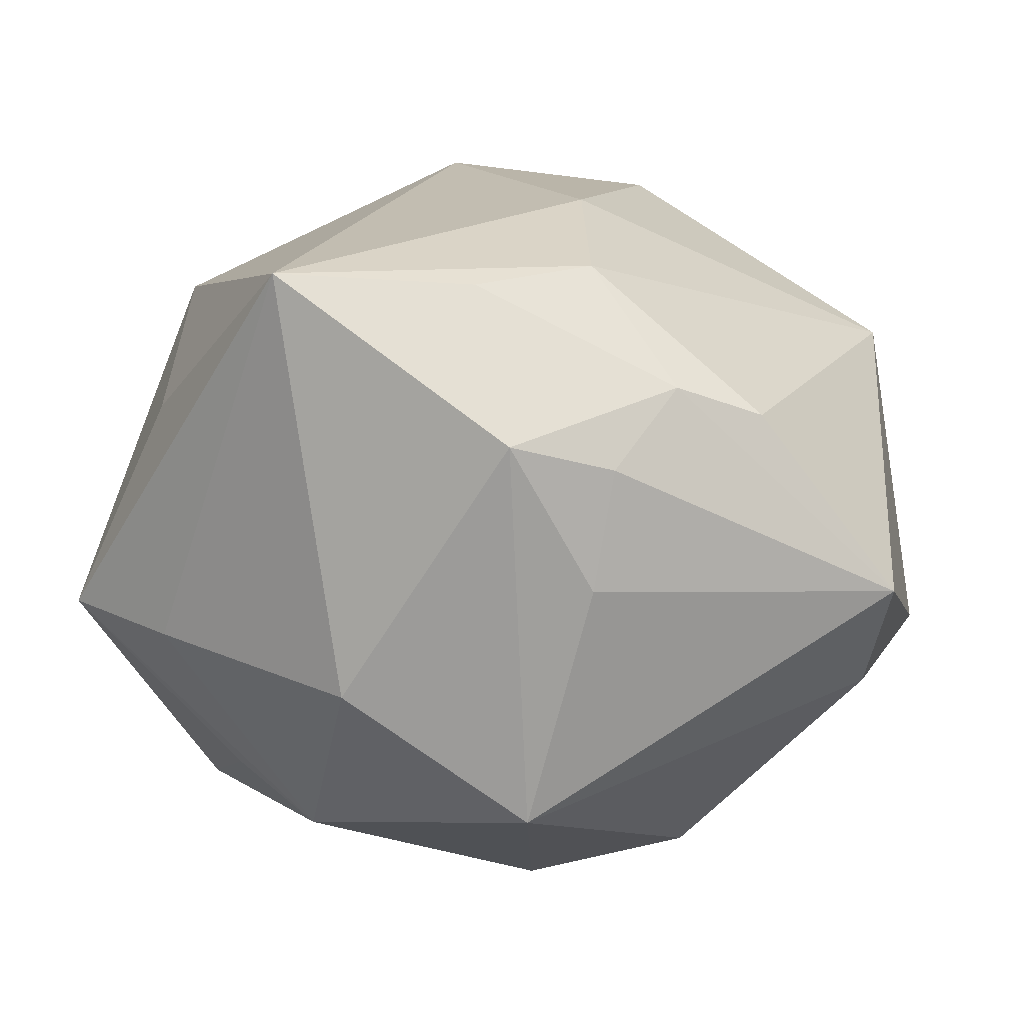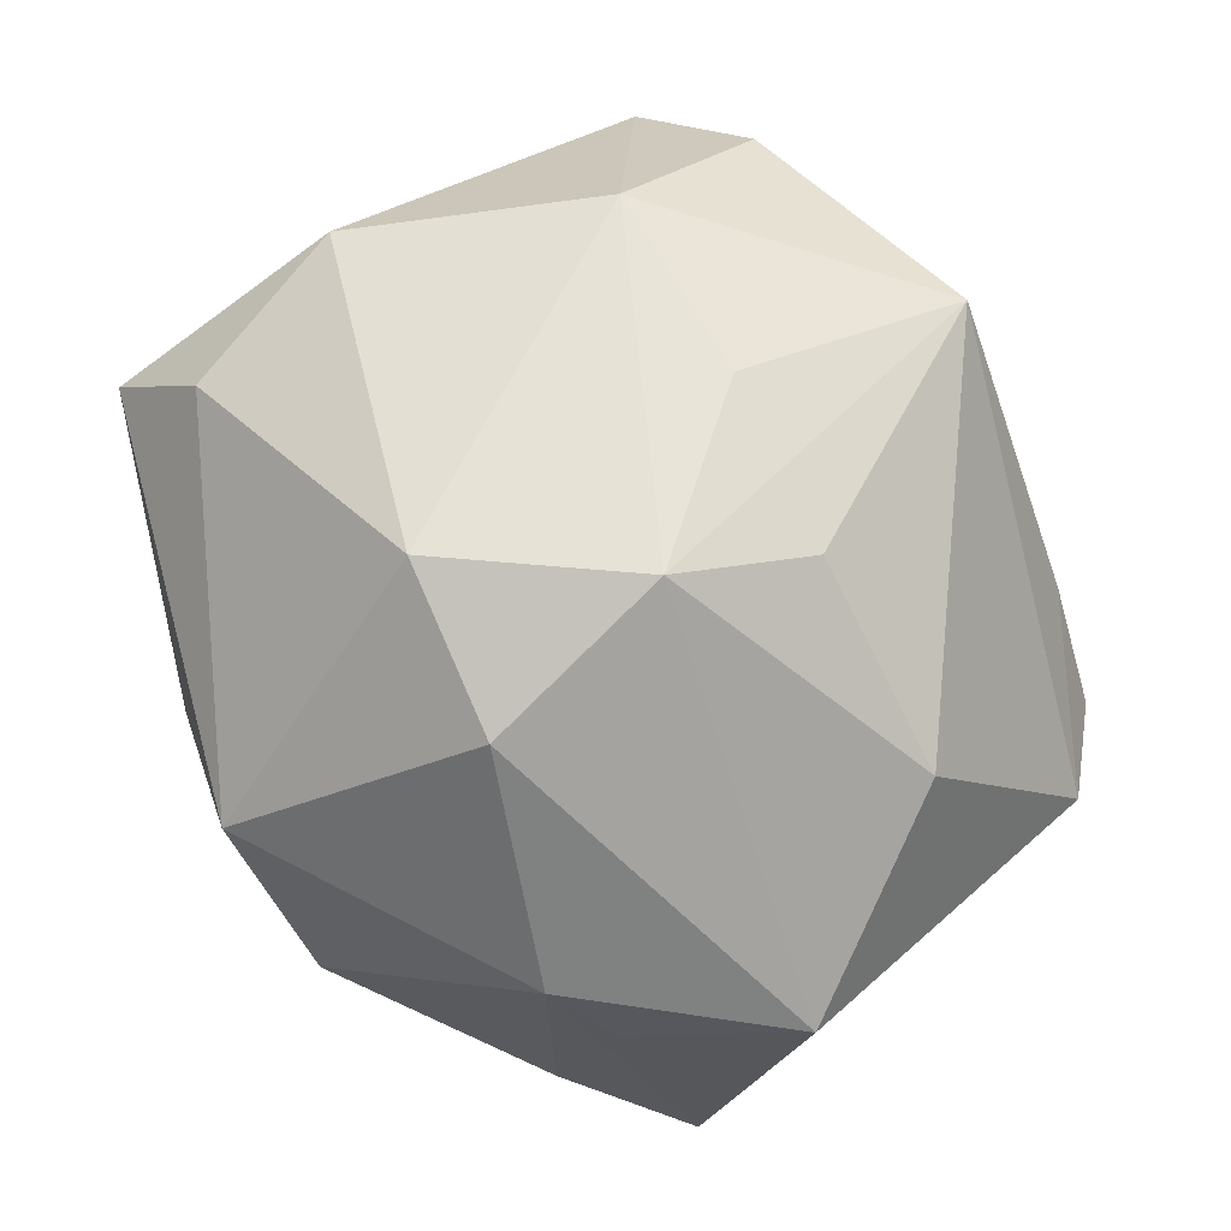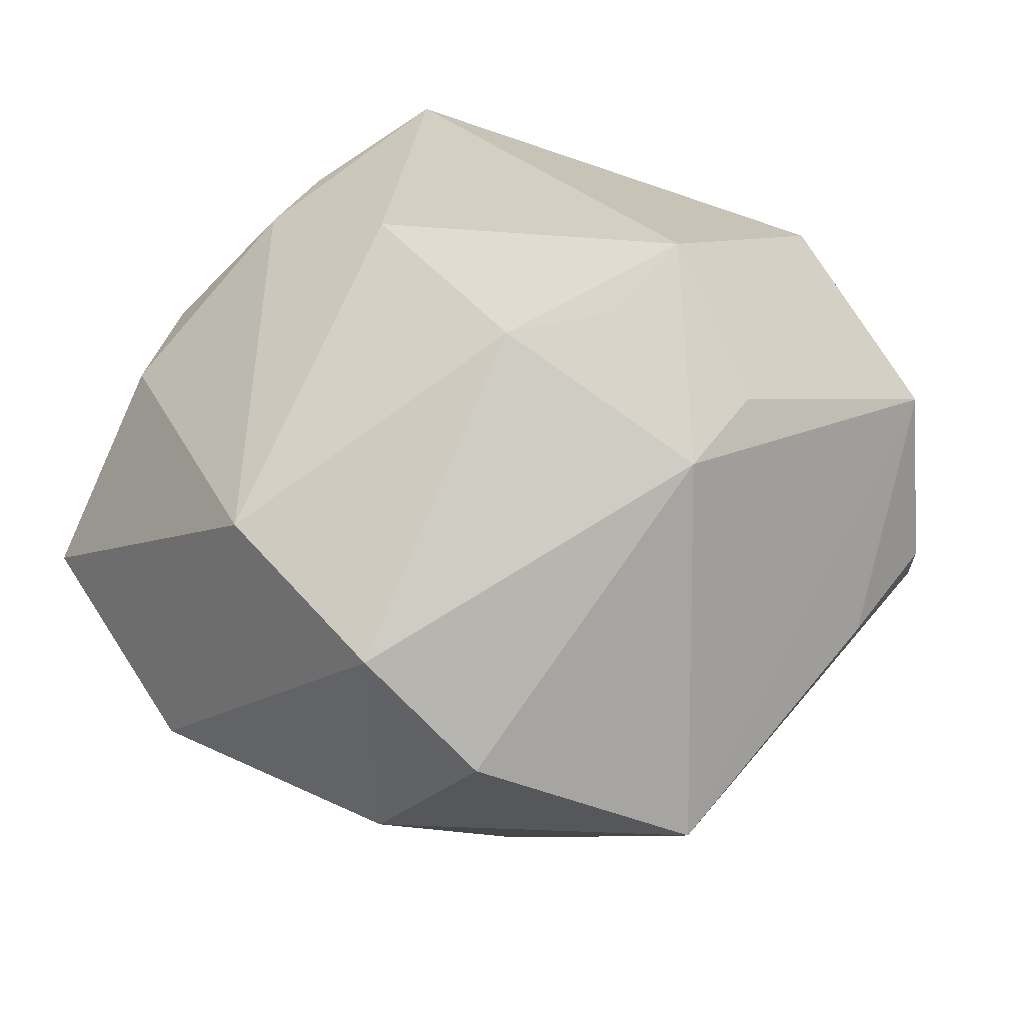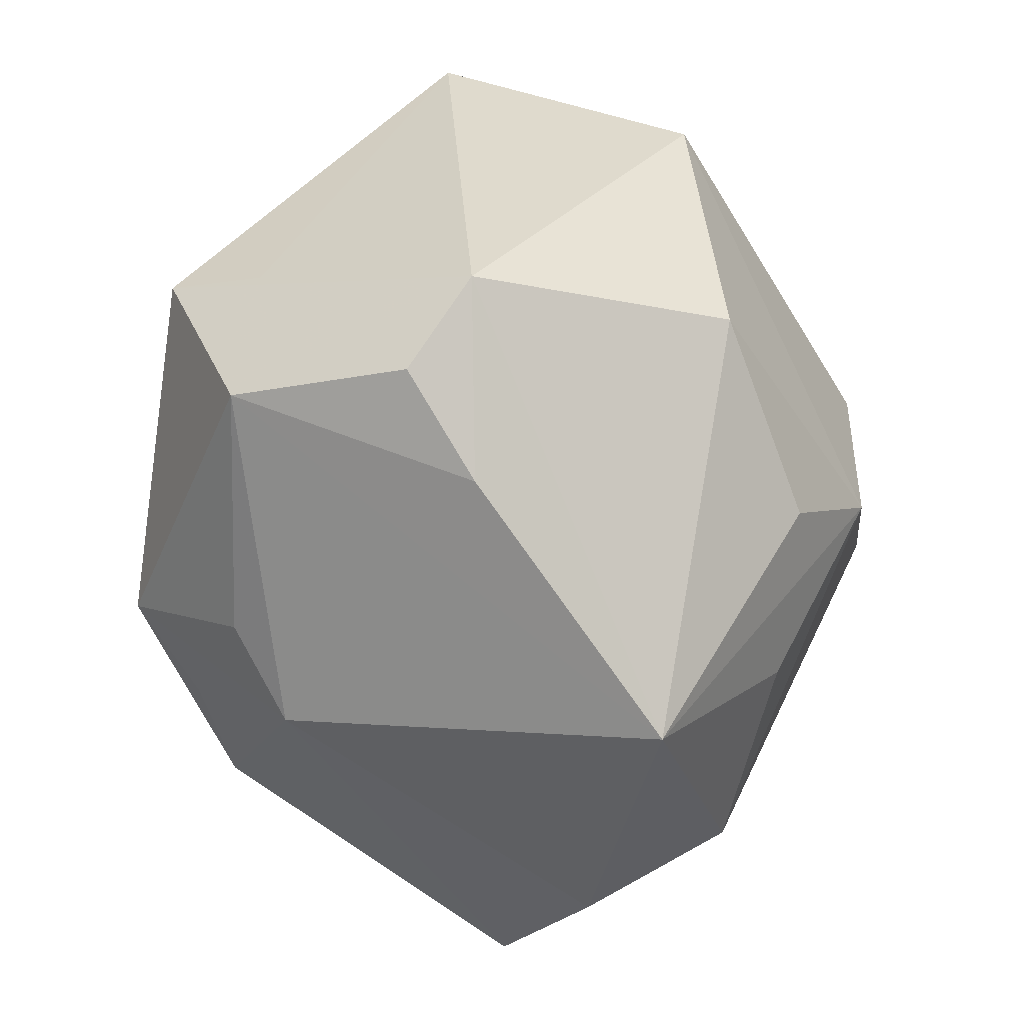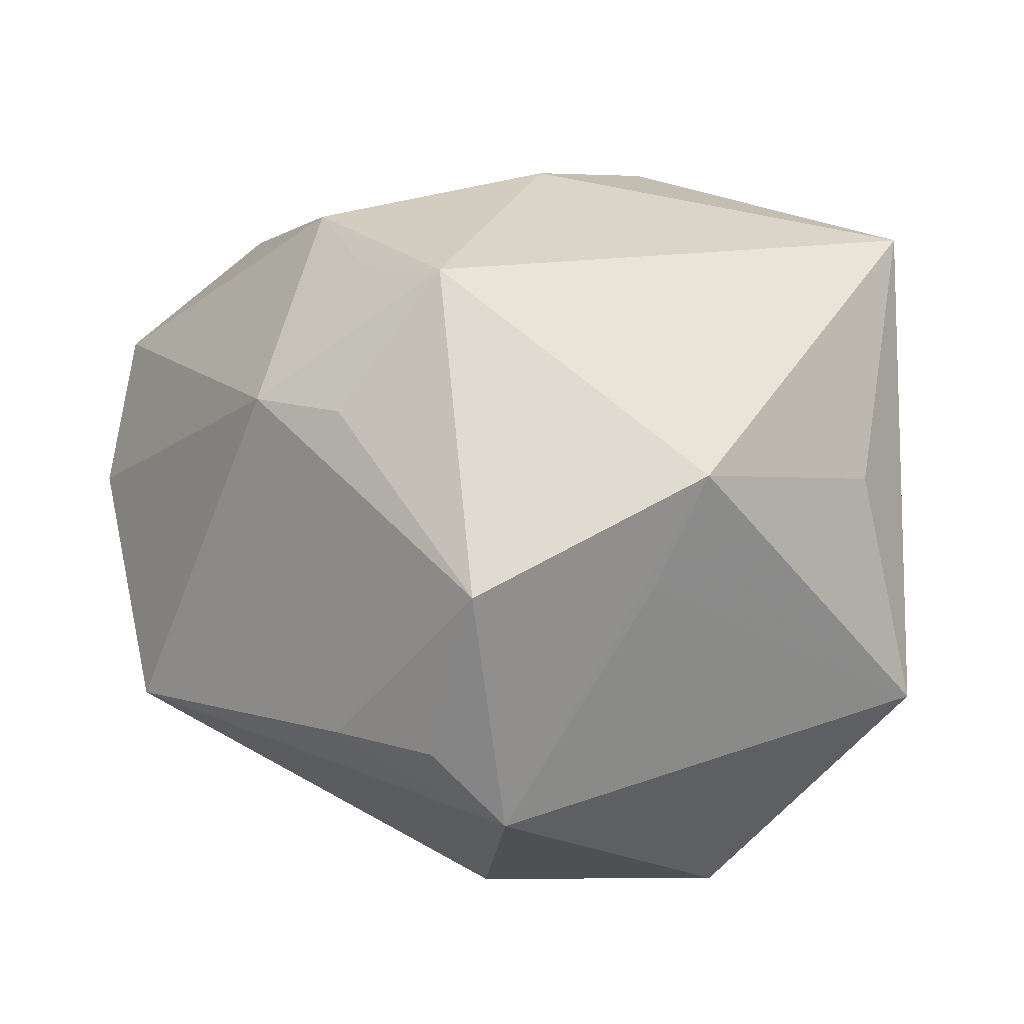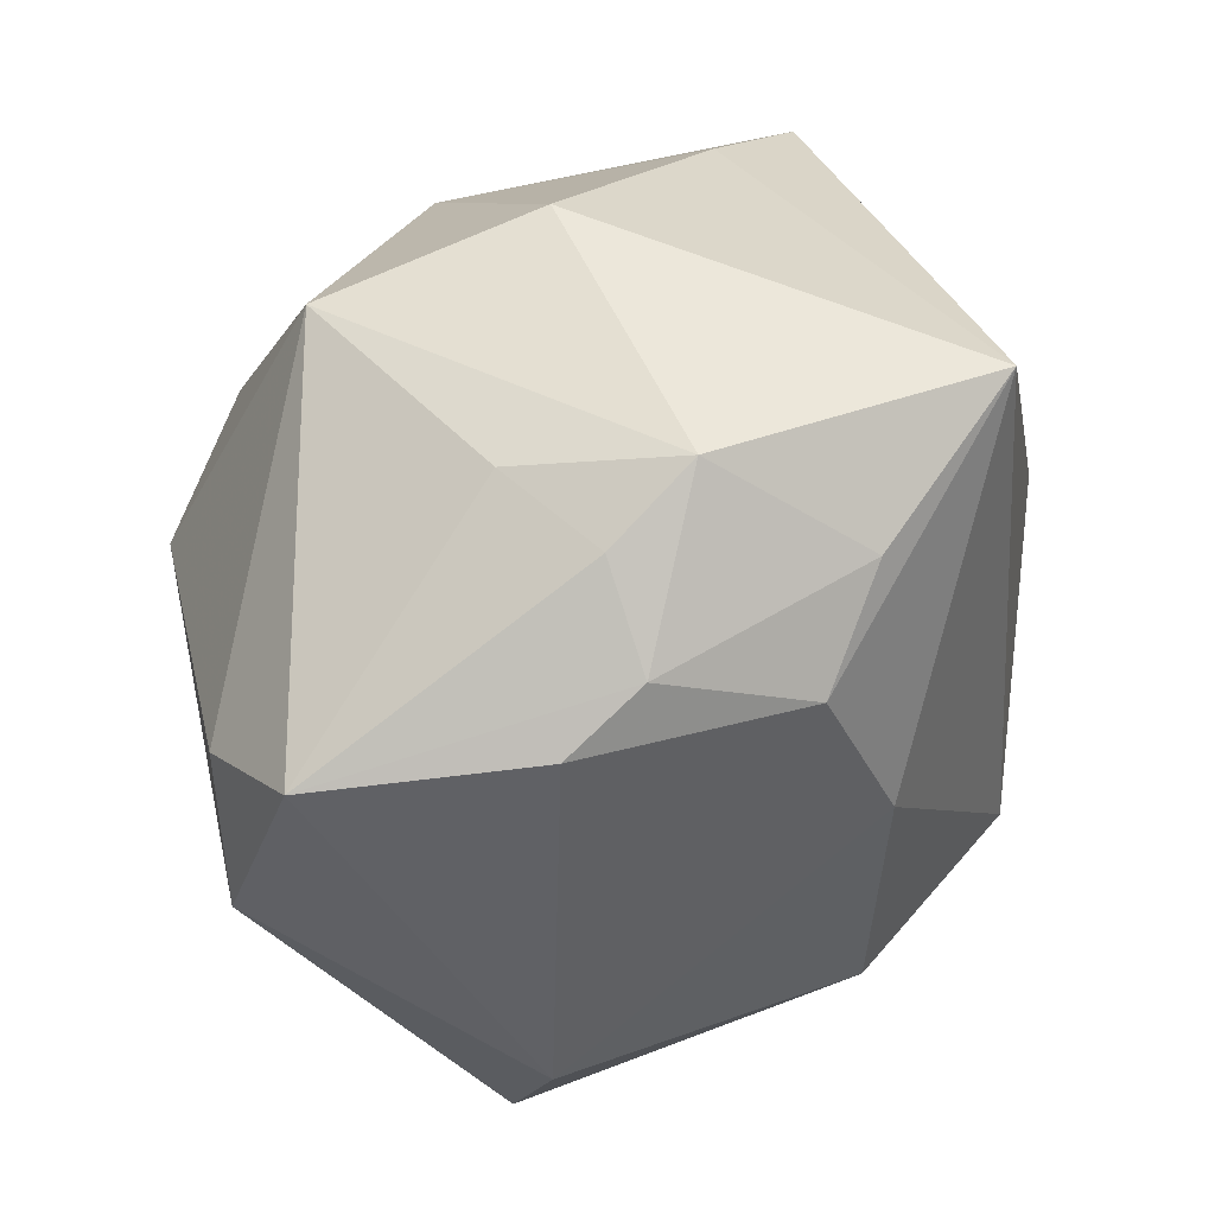
<metadata>
{"format":"obj","ext":"obj","renderer":"f3d","projection":"perspective","resolution":1024,"background":"white","views":[{"elev":8.9,"azim":-170.8,"up":"+Z"},{"elev":-77.4,"azim":-57.3,"up":"+Z"},{"elev":36.1,"azim":-36.9,"up":"+Z"},{"elev":-66.0,"azim":109.0,"up":"+Y"},{"elev":32.0,"azim":53.5,"up":"+Z"},{"elev":57.7,"azim":-56.9,"up":"+Y"}]}
</metadata>
<code>
v -0.01578 0.0403 -0.00225
v 0.04766 0.01921 -0.009086
v 0.03307 -0.03697 -0.0008094
v 0.04008 -0.01258 0.01482
v -0.01059 -0.04762 -0.01365
v -0.04336 0.01795 -0.01558
v -0.02376 0.03406 0.01869
v -0.03239 0.02963 0.01546
v -0.007595 0.0445 0.01336
v -0.001602 -0.03537 0.02593
v -0.01376 -0.01842 0.03846
v 0.01981 0.01907 -0.03462
v -0.002452 0.03553 0.02937
v -0.04057 -0.02976 0.01417
v 0.009153 -0.03172 0.02806
v 0.01795 0.04124 0.03068
v -0.03673 -0.02541 -0.0139
v 0.0348 -0.03262 0.01823
v -0.02197 0.006323 -0.03828
v -0.01379 0.02793 0.03102
v 0.029 0.017 -0.02824
v -0.01843 -0.02597 -0.02592
v -0.03302 -0.03877 0.001649
v -0.004463 0.008931 -0.04242
v -0.001276 -0.02424 -0.03378
v 0.02054 -0.04066 -0.003821
v -0.01795 0.04017 0.0106
v -0.04672 0.02678 -0.003717
v 0.03671 0.0001811 -0.03396
v 0.0366 0.02065 0.01412
v -0.04323 -0.009615 0.02114
v -0.001647 -0.02105 0.03785
v 0.02192 -0.02191 -0.03302
v 0.01122 0.04065 -0.01445
v -0.01026 0.00995 0.03751
v 0.03462 0.02798 -0.0109
v 0.04031 -0.006217 0.02601
v -0.008307 0.03692 -0.0284
v -0.04843 -0.0002123 -0.0116
v 0.009561 -0.0185 0.04118
v 0.03853 -0.03127 -0.009654
v -0.008612 -0.01188 -0.04037
f 37 16 40
f 41 37 18
f 18 37 40
f 4 37 41
f 37 4 2
f 2 4 41
f 40 16 35
f 16 20 35
f 29 2 41
f 5 10 23
f 5 18 10
f 24 38 12
f 12 29 24
f 24 29 42
f 40 10 15
f 15 18 40
f 10 18 15
f 16 37 30
f 30 2 16
f 37 2 30
f 12 38 34
f 13 20 16
f 13 7 20
f 31 35 20
f 28 39 31
f 12 2 21
f 21 29 12
f 2 29 21
f 41 5 33
f 33 29 41
f 42 29 33
f 41 18 3
f 38 24 19
f 19 24 42
f 17 5 23
f 17 19 42
f 39 19 17
f 36 2 12
f 12 34 36
f 16 2 36
f 36 34 16
f 9 34 38
f 16 34 9
f 9 13 16
f 7 13 9
f 23 10 14
f 14 31 39
f 14 17 23
f 39 17 14
f 32 10 40
f 8 7 28
f 28 31 8
f 20 7 8
f 8 31 20
f 25 5 42
f 42 33 25
f 25 33 5
f 18 5 26
f 26 3 18
f 26 5 41
f 41 3 26
f 6 39 28
f 6 19 39
f 28 38 6
f 38 19 6
f 42 5 22
f 22 17 42
f 5 17 22
f 1 38 28
f 1 9 38
f 11 14 10
f 10 32 11
f 31 14 11
f 11 32 40
f 35 31 11
f 40 35 11
f 27 1 28
f 9 1 27
f 28 7 27
f 7 9 27

</code>
